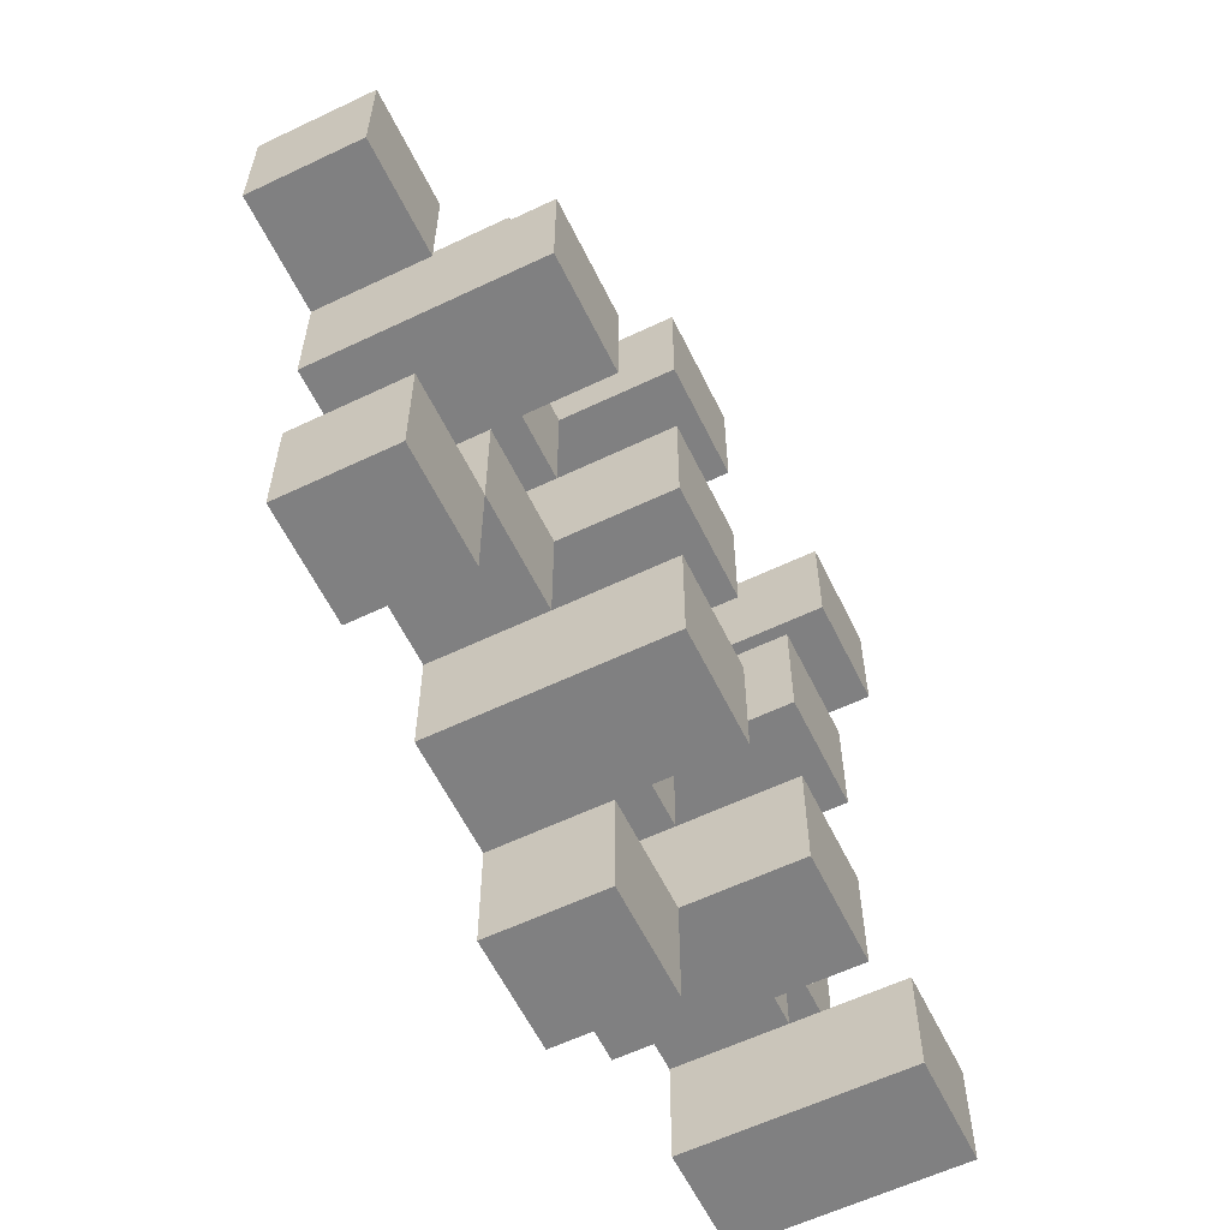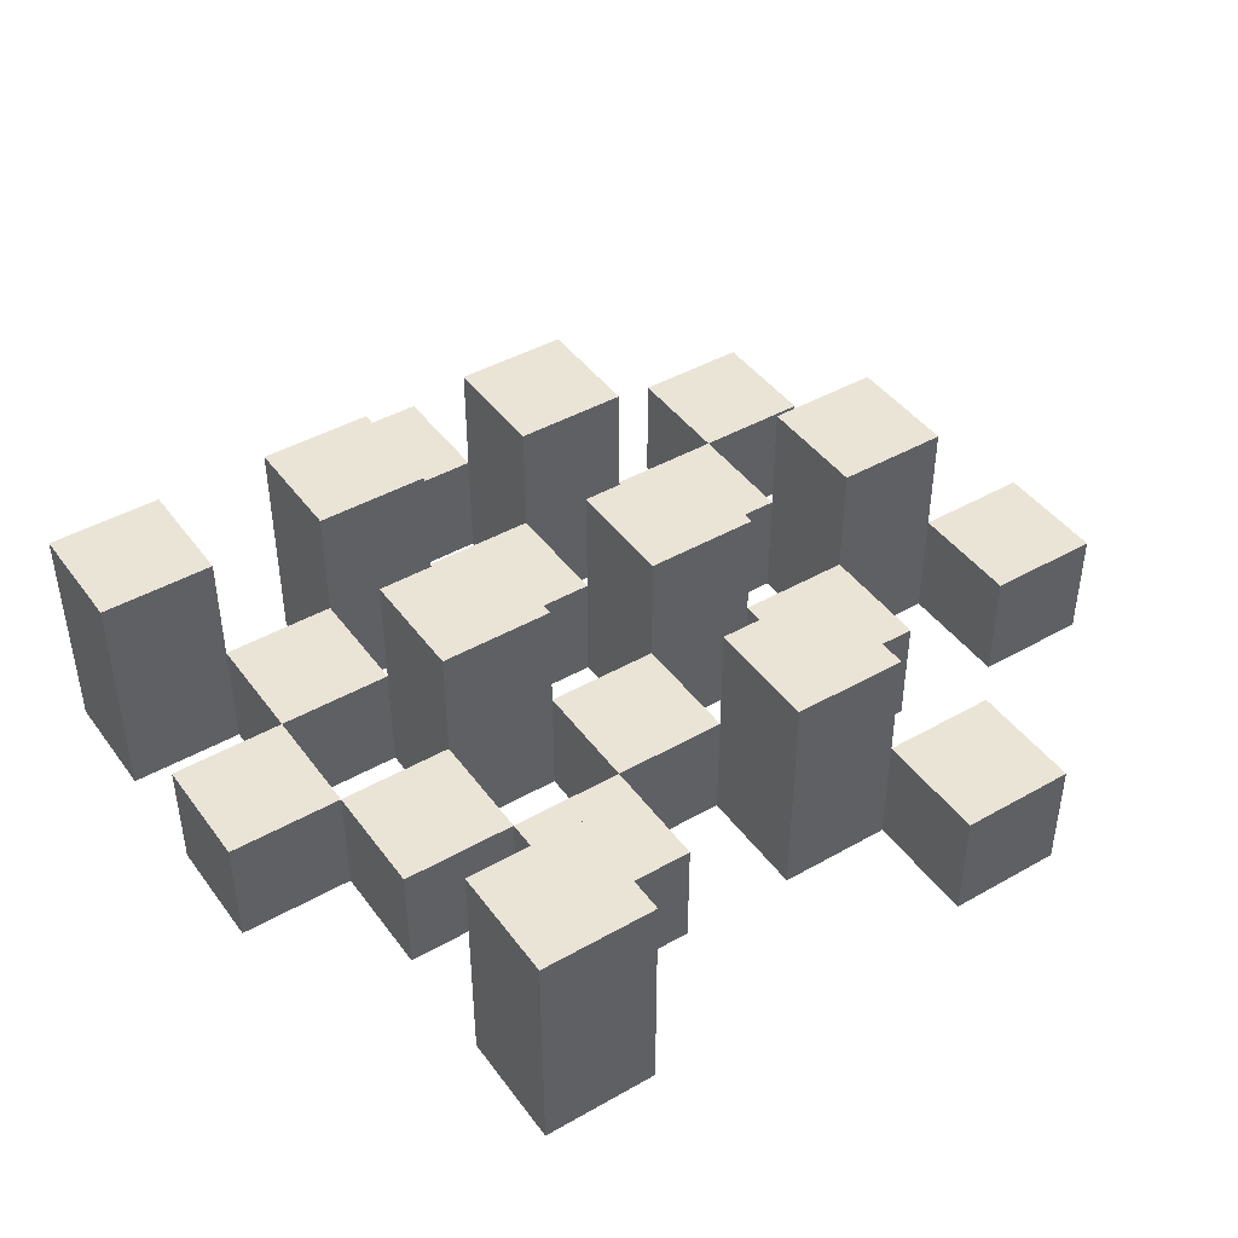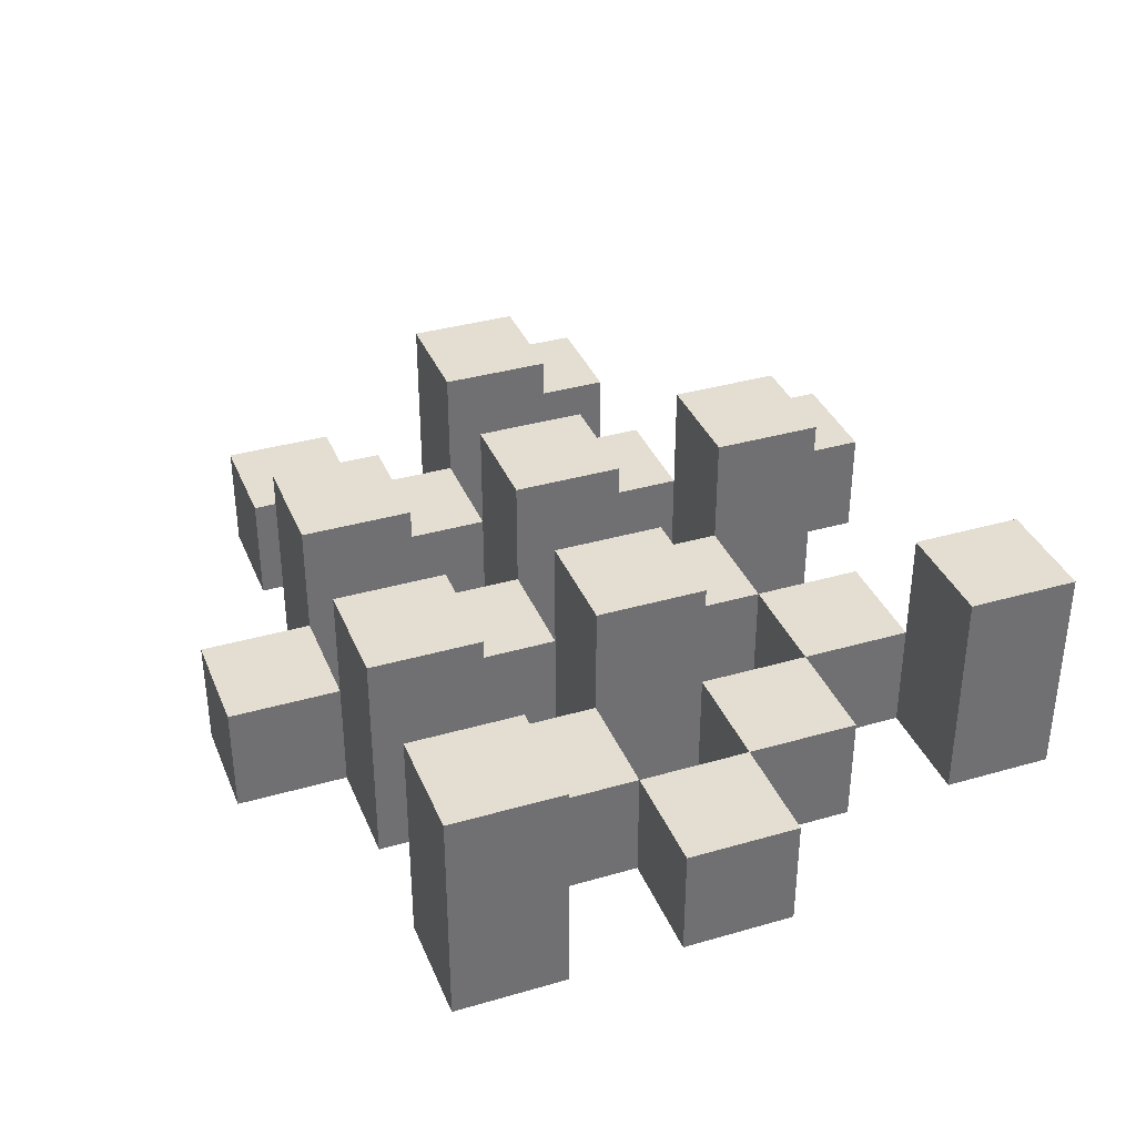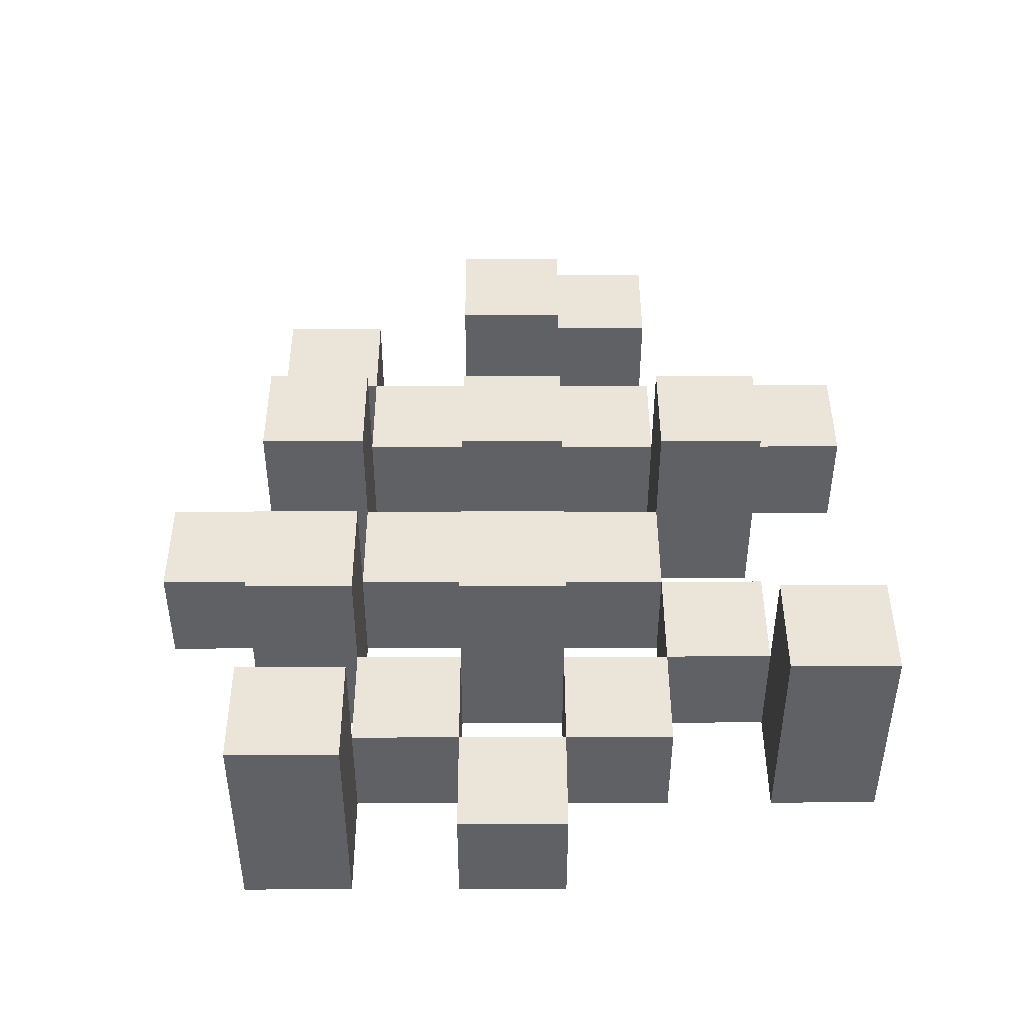
<metadata>
{"format":"obj","ext":"obj","renderer":"f3d","projection":"perspective","resolution":1024,"background":"white","views":[{"elev":-60.1,"azim":116.0,"up":"+Z"},{"elev":43.8,"azim":-33.7,"up":"+Y"},{"elev":36.1,"azim":-110.7,"up":"+Y"},{"elev":44.5,"azim":-90.1,"up":"+Y"}]}
</metadata>
<code>
o
v -5.1 0.9 40.1
v -5.1 0.9 40
v -5.1 0.9 39.9
v -5.1 0.9 39.8
v -5.1 1 40.1
v -5.1 1 40
v -5.1 1.1 39.9
v -5.1 1.1 39.8
v -5 0.9 40.4
v -5 0.9 40.3
v -5 0.9 40.2
v -5 0.9 40.1
v -5 0.9 40
v -5 0.9 39.9
v -5 1 40.2
v -5 1 40.1
v -5 1 40
v -5 1 39.9
v -5 1.1 40.4
v -5 1.1 40.3
v -4.9 0.9 40.3
v -4.9 0.9 40.2
v -4.9 0.9 40.1
v -4.9 0.9 40
v -4.9 0.9 39.9
v -4.9 0.9 39.8
v -4.9 1 40.3
v -4.9 1 40.2
v -4.9 1 40.1
v -4.9 1 40
v -4.9 1 39.9
v -4.9 1.1 40.1
v -4.9 1.1 40
v -4.9 1.1 39.9
v -4.9 1.1 39.8
v -4.8 0.9 40.2
v -4.8 0.9 40.1
v -4.8 0.9 40
v -4.8 0.9 39.9
v -4.8 0.9 39.8
v -4.8 0.9 39.7
v -4.8 1 40.2
v -4.8 1 40.1
v -4.8 1 40
v -4.8 1 39.9
v -4.8 1 39.8
v -4.8 1 39.7
v -4.7 0.9 40.3
v -4.7 0.9 40.2
v -4.7 0.9 40.1
v -4.7 0.9 40
v -4.7 0.9 39.9
v -4.7 0.9 39.8
v -4.7 1 40.2
v -4.7 1 40.1
v -4.7 1 40
v -4.7 1 39.9
v -4.7 1 39.8
v -4.7 1.1 40.3
v -4.7 1.1 40.2
v -4.7 1.1 40.1
v -4.7 1.1 40
v -4.7 1.1 39.9
v -4.7 1.1 39.8
v -4.6 0.9 40.4
v -4.6 0.9 40.3
v -4.6 0.9 40.2
v -4.6 0.9 40.1
v -4.6 0.9 40
v -4.6 0.9 39.9
v -4.6 1 40.4
v -4.6 1 40.3
v -4.6 1 40.2
v -4.6 1 40.1
v -4.6 1 40
v -4.6 1 39.9
v -4.5 0.9 40.1
v -4.5 0.9 40
v -4.5 0.9 39.9
v -4.5 0.9 39.8
v -4.5 1 40.1
v -4.5 1 40
v -4.5 1 39.9
v -4.5 1 39.8
v -4.5 1.1 40.1
v -4.5 1.1 40
v -4.4 0.9 40.2
v -4.4 0.9 40.1
v -4.4 1 40.2
v -4.4 1 40.1
v -5 0.9 40.1
v -5 0.9 40
v -5 0.9 39.9
v -5 0.9 39.8
v -5 1 40.1
v -5 1 40
v -5 1 39.9
v -5 1.1 39.9
v -5 1.1 39.8
v -4.9 0.9 40.4
v -4.9 0.9 40.3
v -4.9 0.9 40.2
v -4.9 0.9 40.1
v -4.9 0.9 40
v -4.9 0.9 39.9
v -4.9 1 40.3
v -4.9 1 40.2
v -4.9 1 40.1
v -4.9 1 40
v -4.9 1 39.9
v -4.9 1.1 40.4
v -4.9 1.1 40.3
v -4.8 0.9 40.3
v -4.8 0.9 40.2
v -4.8 0.9 40.1
v -4.8 0.9 40
v -4.8 0.9 39.9
v -4.8 0.9 39.8
v -4.8 1 40.3
v -4.8 1 40.2
v -4.8 1 40.1
v -4.8 1 40
v -4.8 1 39.9
v -4.8 1 39.8
v -4.8 1.1 40.1
v -4.8 1.1 40
v -4.8 1.1 39.9
v -4.8 1.1 39.8
v -4.7 0.9 40.2
v -4.7 0.9 40.1
v -4.7 0.9 40
v -4.7 0.9 39.9
v -4.7 0.9 39.8
v -4.7 0.9 39.7
v -4.7 1 40.2
v -4.7 1 40.1
v -4.7 1 40
v -4.7 1 39.9
v -4.7 1 39.8
v -4.7 1 39.7
v -4.6 0.9 40.3
v -4.6 0.9 40.2
v -4.6 0.9 40.1
v -4.6 0.9 40
v -4.6 0.9 39.9
v -4.6 0.9 39.8
v -4.6 1 40.3
v -4.6 1 40.2
v -4.6 1 40.1
v -4.6 1 40
v -4.6 1 39.9
v -4.6 1.1 40.3
v -4.6 1.1 40.2
v -4.6 1.1 40.1
v -4.6 1.1 40
v -4.6 1.1 39.9
v -4.6 1.1 39.8
v -4.5 0.9 40.4
v -4.5 0.9 40.3
v -4.5 0.9 40.2
v -4.5 0.9 40.1
v -4.5 0.9 40
v -4.5 0.9 39.9
v -4.5 1 40.4
v -4.5 1 40.3
v -4.5 1 40.2
v -4.5 1 40.1
v -4.5 1 40
v -4.5 1 39.9
v -4.4 0.9 40.1
v -4.4 0.9 40
v -4.4 0.9 39.9
v -4.4 0.9 39.8
v -4.4 1 40.1
v -4.4 1 39.9
v -4.4 1 39.8
v -4.4 1.1 40.1
v -4.4 1.1 40
v -4.3 0.9 40.2
v -4.3 0.9 40.1
v -4.3 1 40.2
v -4.3 1 40.1
v -5 0.9 40.4
v -5 1.1 40.4
v -4.9 0.9 40.4
v -4.9 1.1 40.4
v -4.6 0.9 40.4
v -4.6 1 40.4
v -4.5 0.9 40.4
v -4.5 1 40.4
v -4.9 0.9 40.3
v -4.9 1 40.3
v -4.8 0.9 40.3
v -4.8 1 40.3
v -4.7 0.9 40.3
v -4.7 1.1 40.3
v -4.6 0.9 40.3
v -4.6 1 40.3
v -4.6 1.1 40.3
v -5 0.9 40.2
v -5 1 40.2
v -4.9 0.9 40.2
v -4.9 1 40.2
v -4.8 0.9 40.2
v -4.8 1 40.2
v -4.7 0.9 40.2
v -4.7 1 40.2
v -4.6 0.9 40.2
v -4.6 1 40.2
v -4.5 0.9 40.2
v -4.5 1 40.2
v -4.4 0.9 40.2
v -4.4 1 40.2
v -4.3 0.9 40.2
v -4.3 1 40.2
v -5.1 0.9 40.1
v -5.1 1 40.1
v -5 0.9 40.1
v -5 1 40.1
v -4.9 0.9 40.1
v -4.9 1 40.1
v -4.9 1.1 40.1
v -4.8 0.9 40.1
v -4.8 1 40.1
v -4.8 1.1 40.1
v -4.7 0.9 40.1
v -4.7 1 40.1
v -4.7 1.1 40.1
v -4.6 0.9 40.1
v -4.6 1 40.1
v -4.6 1.1 40.1
v -4.5 0.9 40.1
v -4.5 1 40.1
v -4.5 1.1 40.1
v -4.4 0.9 40.1
v -4.4 1 40.1
v -4.4 1.1 40.1
v -5 0.9 40
v -5 1 40
v -4.9 0.9 40
v -4.9 1 40
v -4.8 0.9 40
v -4.8 1 40
v -4.7 0.9 40
v -4.7 1 40
v -4.6 0.9 40
v -4.6 1 40
v -4.5 0.9 40
v -4.5 1 40
v -5.1 0.9 39.9
v -5.1 1.1 39.9
v -5 0.9 39.9
v -5 1 39.9
v -5 1.1 39.9
v -4.9 0.9 39.9
v -4.9 1 39.9
v -4.9 1.1 39.9
v -4.8 0.9 39.9
v -4.8 1 39.9
v -4.8 1.1 39.9
v -4.7 0.9 39.9
v -4.7 1 39.9
v -4.7 1.1 39.9
v -4.6 0.9 39.9
v -4.6 1 39.9
v -4.6 1.1 39.9
v -4.5 0.9 39.9
v -4.5 1 39.9
v -4.4 0.9 39.9
v -4.4 1 39.9
v -4.8 0.9 39.8
v -4.8 1 39.8
v -4.7 0.9 39.8
v -4.7 1 39.8
v -5 0.9 40.3
v -5 1.1 40.3
v -4.9 0.9 40.3
v -4.9 1 40.3
v -4.9 1.1 40.3
v -4.6 0.9 40.3
v -4.6 1 40.3
v -4.5 0.9 40.3
v -4.5 1 40.3
v -4.9 0.9 40.2
v -4.9 1 40.2
v -4.8 0.9 40.2
v -4.8 1 40.2
v -4.7 0.9 40.2
v -4.7 1 40.2
v -4.7 1.1 40.2
v -4.6 0.9 40.2
v -4.6 1 40.2
v -4.6 1.1 40.2
v -5 0.9 40.1
v -5 1 40.1
v -4.9 0.9 40.1
v -4.9 1 40.1
v -4.8 0.9 40.1
v -4.8 1 40.1
v -4.7 0.9 40.1
v -4.7 1 40.1
v -4.6 0.9 40.1
v -4.6 1 40.1
v -4.5 0.9 40.1
v -4.5 1 40.1
v -4.4 0.9 40.1
v -4.4 1 40.1
v -4.3 0.9 40.1
v -4.3 1 40.1
v -5.1 0.9 40
v -5.1 1 40
v -5 0.9 40
v -5 1 40
v -4.9 0.9 40
v -4.9 1 40
v -4.9 1.1 40
v -4.8 0.9 40
v -4.8 1 40
v -4.8 1.1 40
v -4.7 0.9 40
v -4.7 1 40
v -4.7 1.1 40
v -4.6 0.9 40
v -4.6 1 40
v -4.6 1.1 40
v -4.5 0.9 40
v -4.5 1 40
v -4.5 1.1 40
v -4.4 0.9 40
v -4.4 1.1 40
v -5 0.9 39.9
v -5 1 39.9
v -4.9 0.9 39.9
v -4.9 1 39.9
v -4.8 0.9 39.9
v -4.8 1 39.9
v -4.7 0.9 39.9
v -4.7 1 39.9
v -4.6 0.9 39.9
v -4.6 1 39.9
v -4.5 0.9 39.9
v -4.5 1 39.9
v -5.1 0.9 39.8
v -5.1 1.1 39.8
v -5 0.9 39.8
v -5 1.1 39.8
v -4.9 0.9 39.8
v -4.9 1.1 39.8
v -4.8 0.9 39.8
v -4.8 1 39.8
v -4.8 1.1 39.8
v -4.7 0.9 39.8
v -4.7 1 39.8
v -4.7 1.1 39.8
v -4.6 0.9 39.8
v -4.6 1.1 39.8
v -4.5 0.9 39.8
v -4.5 1 39.8
v -4.4 0.9 39.8
v -4.4 1 39.8
v -4.8 0.9 39.7
v -4.8 1 39.7
v -4.7 0.9 39.7
v -4.7 1 39.7
v -5 0.9 40.4
v -4.9 0.9 40.4
v -4.6 0.9 40.4
v -4.5 0.9 40.4
v -5 0.9 40.3
v -4.9 0.9 40.3
v -4.8 0.9 40.3
v -4.7 0.9 40.3
v -4.6 0.9 40.3
v -4.5 0.9 40.3
v -5 0.9 40.2
v -4.9 0.9 40.2
v -4.8 0.9 40.2
v -4.7 0.9 40.2
v -4.6 0.9 40.2
v -4.5 0.9 40.2
v -4.4 0.9 40.2
v -4.3 0.9 40.2
v -5.1 0.9 40.1
v -5 0.9 40.1
v -4.9 0.9 40.1
v -4.8 0.9 40.1
v -4.7 0.9 40.1
v -4.6 0.9 40.1
v -4.5 0.9 40.1
v -4.4 0.9 40.1
v -4.3 0.9 40.1
v -5.1 0.9 40
v -5 0.9 40
v -4.9 0.9 40
v -4.8 0.9 40
v -4.7 0.9 40
v -4.6 0.9 40
v -4.5 0.9 40
v -4.4 0.9 40
v -5.1 0.9 39.9
v -5 0.9 39.9
v -4.9 0.9 39.9
v -4.8 0.9 39.9
v -4.7 0.9 39.9
v -4.6 0.9 39.9
v -4.5 0.9 39.9
v -4.4 0.9 39.9
v -5.1 0.9 39.8
v -5 0.9 39.8
v -4.9 0.9 39.8
v -4.8 0.9 39.8
v -4.7 0.9 39.8
v -4.6 0.9 39.8
v -4.5 0.9 39.8
v -4.4 0.9 39.8
v -4.8 0.9 39.7
v -4.7 0.9 39.7
v -4.6 1 40.4
v -4.5 1 40.4
v -4.9 1 40.3
v -4.8 1 40.3
v -4.6 1 40.3
v -4.5 1 40.3
v -5 1 40.2
v -4.9 1 40.2
v -4.8 1 40.2
v -4.7 1 40.2
v -4.6 1 40.2
v -4.5 1 40.2
v -4.4 1 40.2
v -4.3 1 40.2
v -5.1 1 40.1
v -5 1 40.1
v -4.9 1 40.1
v -4.8 1 40.1
v -4.7 1 40.1
v -4.6 1 40.1
v -4.5 1 40.1
v -4.4 1 40.1
v -4.3 1 40.1
v -5.1 1 40
v -5 1 40
v -4.9 1 40
v -4.8 1 40
v -4.7 1 40
v -4.6 1 40
v -4.5 1 40
v -5 1 39.9
v -4.9 1 39.9
v -4.8 1 39.9
v -4.7 1 39.9
v -4.6 1 39.9
v -4.5 1 39.9
v -4.4 1 39.9
v -4.8 1 39.8
v -4.7 1 39.8
v -4.5 1 39.8
v -4.4 1 39.8
v -4.8 1 39.7
v -4.7 1 39.7
v -5 1.1 40.4
v -4.9 1.1 40.4
v -5 1.1 40.3
v -4.9 1.1 40.3
v -4.7 1.1 40.3
v -4.6 1.1 40.3
v -4.7 1.1 40.2
v -4.6 1.1 40.2
v -4.9 1.1 40.1
v -4.8 1.1 40.1
v -4.7 1.1 40.1
v -4.6 1.1 40.1
v -4.5 1.1 40.1
v -4.4 1.1 40.1
v -4.9 1.1 40
v -4.8 1.1 40
v -4.7 1.1 40
v -4.6 1.1 40
v -4.5 1.1 40
v -4.4 1.1 40
v -5.1 1.1 39.9
v -5 1.1 39.9
v -4.9 1.1 39.9
v -4.8 1.1 39.9
v -4.7 1.1 39.9
v -4.6 1.1 39.9
v -5.1 1.1 39.8
v -5 1.1 39.8
v -4.9 1.1 39.8
v -4.8 1.1 39.8
v -4.7 1.1 39.8
v -4.6 1.1 39.8
f 5 2 1
f 6 2 5
f 7 4 3
f 8 4 7
f 15 12 11
f 16 12 15
f 17 14 13
f 18 14 17
f 19 10 9
f 20 10 19
f 27 22 21
f 28 22 27
f 29 24 23
f 30 24 29
f 31 26 25
f 32 30 29
f 33 30 32
f 34 26 31
f 35 26 34
f 42 37 36
f 43 37 42
f 44 39 38
f 45 39 44
f 46 41 40
f 47 41 46
f 54 49 48
f 55 51 50
f 56 51 55
f 57 53 52
f 58 53 57
f 59 54 48
f 60 54 59
f 61 56 55
f 62 56 61
f 63 58 57
f 64 58 63
f 71 66 65
f 72 66 71
f 73 68 67
f 74 68 73
f 75 70 69
f 76 70 75
f 81 78 77
f 82 78 81
f 83 80 79
f 84 80 83
f 85 82 81
f 86 82 85
f 89 88 87
f 90 88 89
f 91 92 95
f 95 92 96
f 93 94 97
f 97 94 98
f 98 94 99
f 100 101 106
f 102 103 107
f 107 103 108
f 104 105 109
f 109 105 110
f 100 106 111
f 111 106 112
f 113 114 119
f 119 114 120
f 115 116 121
f 121 116 122
f 117 118 123
f 123 118 124
f 121 122 125
f 125 122 126
f 123 124 127
f 127 124 128
f 129 130 135
f 135 130 136
f 131 132 137
f 137 132 138
f 133 134 139
f 139 134 140
f 141 142 147
f 147 142 148
f 143 144 149
f 149 144 150
f 145 146 151
f 147 148 152
f 152 148 153
f 149 150 154
f 154 150 155
f 151 146 156
f 156 146 157
f 158 159 164
f 164 159 165
f 160 161 166
f 166 161 167
f 162 163 168
f 168 163 169
f 170 171 174
f 172 173 175
f 175 173 176
f 174 171 177
f 177 171 178
f 179 180 181
f 181 180 182
f 185 184 183
f 186 184 185
f 189 188 187
f 190 188 189
f 193 192 191
f 194 192 193
f 197 196 195
f 198 196 197
f 199 196 198
f 202 201 200
f 203 201 202
f 206 205 204
f 207 205 206
f 210 209 208
f 211 209 210
f 214 213 212
f 215 213 214
f 218 217 216
f 219 217 218
f 223 221 220
f 223 222 221
f 224 222 223
f 225 222 224
f 229 227 226
f 229 228 227
f 230 228 229
f 231 228 230
f 235 233 232
f 235 234 233
f 236 234 235
f 237 234 236
f 240 239 238
f 241 239 240
f 244 243 242
f 245 243 244
f 248 247 246
f 249 247 248
f 252 251 250
f 253 251 252
f 254 251 253
f 258 256 255
f 258 257 256
f 259 257 258
f 260 257 259
f 264 262 261
f 264 263 262
f 265 263 264
f 266 263 265
f 269 268 267
f 270 268 269
f 273 272 271
f 274 272 273
f 275 276 277
f 277 276 278
f 278 276 279
f 280 281 282
f 282 281 283
f 284 285 286
f 286 285 287
f 288 289 291
f 289 290 291
f 291 290 292
f 292 290 293
f 294 295 296
f 296 295 297
f 298 299 300
f 300 299 301
f 302 303 304
f 304 303 305
f 306 307 308
f 308 307 309
f 310 311 312
f 312 311 313
f 314 315 317
f 315 316 317
f 317 316 318
f 318 316 319
f 320 321 323
f 321 322 323
f 323 322 324
f 324 322 325
f 326 327 329
f 327 328 329
f 329 328 330
f 331 332 333
f 333 332 334
f 335 336 337
f 337 336 338
f 339 340 341
f 341 340 342
f 343 344 345
f 345 344 346
f 347 348 349
f 349 348 350
f 350 348 351
f 352 353 355
f 353 354 355
f 355 354 356
f 357 358 359
f 359 358 360
f 361 362 363
f 363 362 364
f 369 366 365
f 370 366 369
f 373 368 367
f 374 368 373
f 376 371 370
f 377 371 376
f 378 373 372
f 379 373 378
f 384 376 375
f 385 376 384
f 386 378 377
f 387 378 386
f 388 380 379
f 389 380 388
f 390 382 381
f 391 382 390
f 392 384 383
f 393 384 392
f 394 386 385
f 395 386 394
f 396 388 387
f 397 388 396
f 398 390 389
f 399 390 398
f 401 394 393
f 402 394 401
f 403 396 395
f 404 396 403
f 405 398 397
f 406 398 405
f 408 401 400
f 409 401 408
f 410 403 402
f 411 403 410
f 412 405 404
f 413 405 412
f 414 407 406
f 415 407 414
f 416 412 411
f 417 412 416
f 418 419 422
f 422 419 423
f 420 421 425
f 425 421 426
f 424 425 433
f 433 425 434
f 426 427 435
f 435 427 436
f 428 429 437
f 437 429 438
f 430 431 439
f 439 431 440
f 432 433 441
f 441 433 442
f 442 443 448
f 448 443 449
f 444 445 450
f 450 445 451
f 446 447 452
f 452 447 453
f 453 454 457
f 457 454 458
f 455 456 459
f 459 456 460
f 461 462 463
f 463 462 464
f 465 466 467
f 467 466 468
f 469 470 475
f 475 470 476
f 471 472 477
f 477 472 478
f 473 474 479
f 479 474 480
f 481 482 487
f 487 482 488
f 483 484 489
f 489 484 490
f 485 486 491
f 491 486 492

</code>
